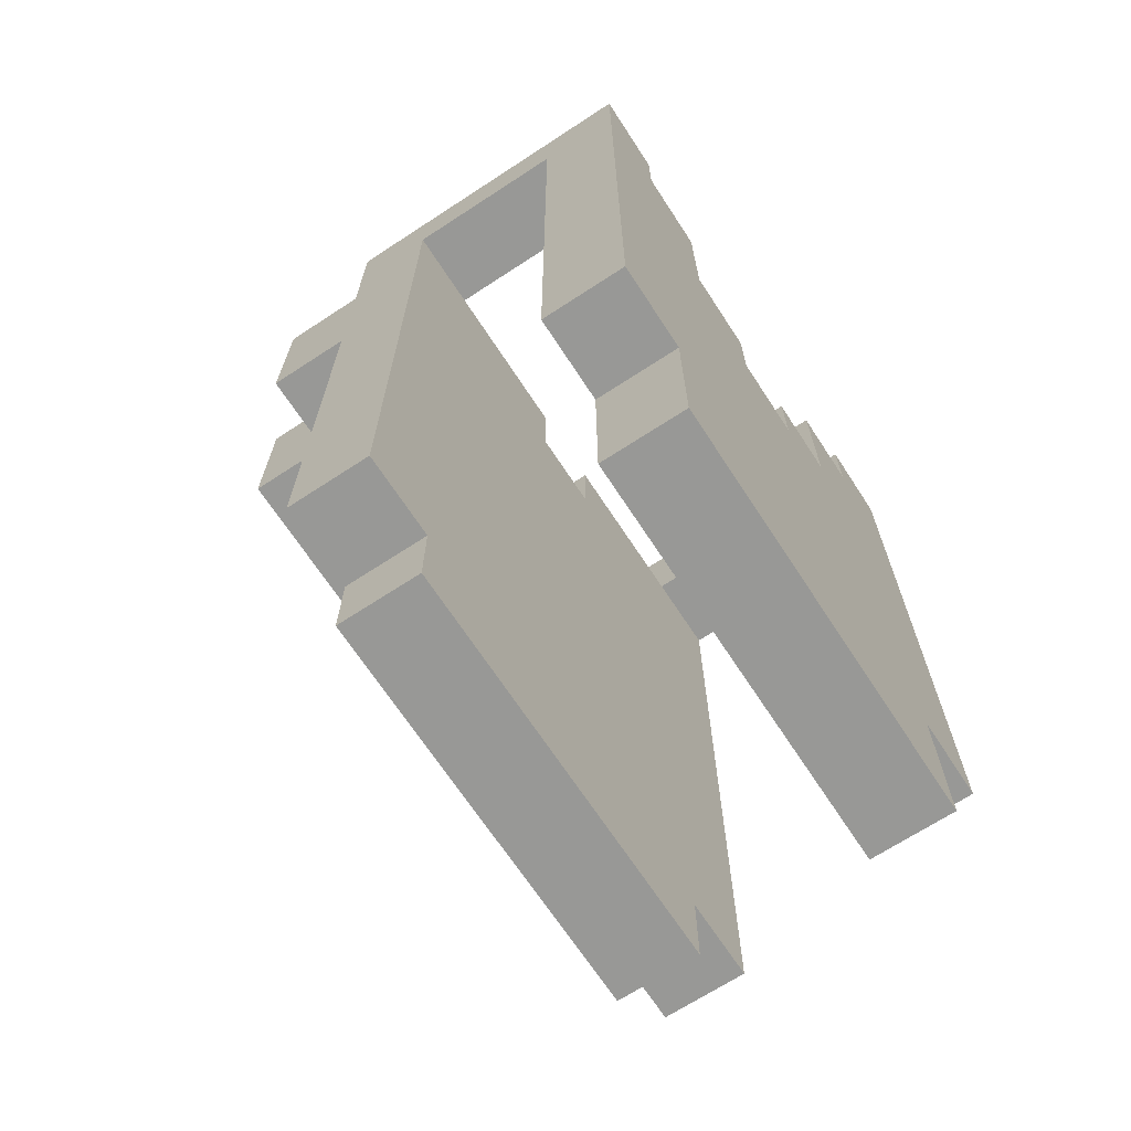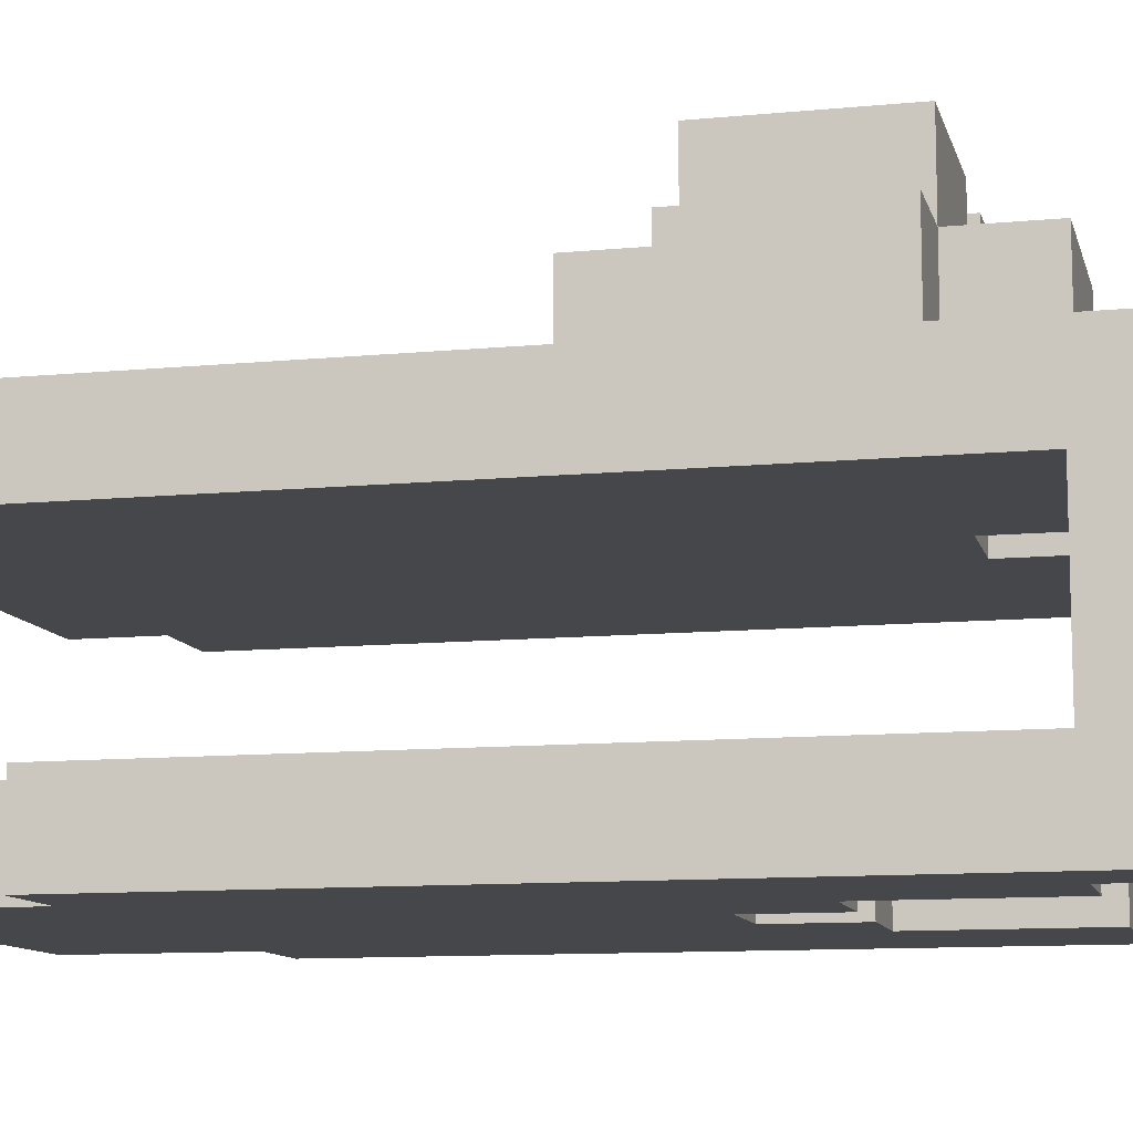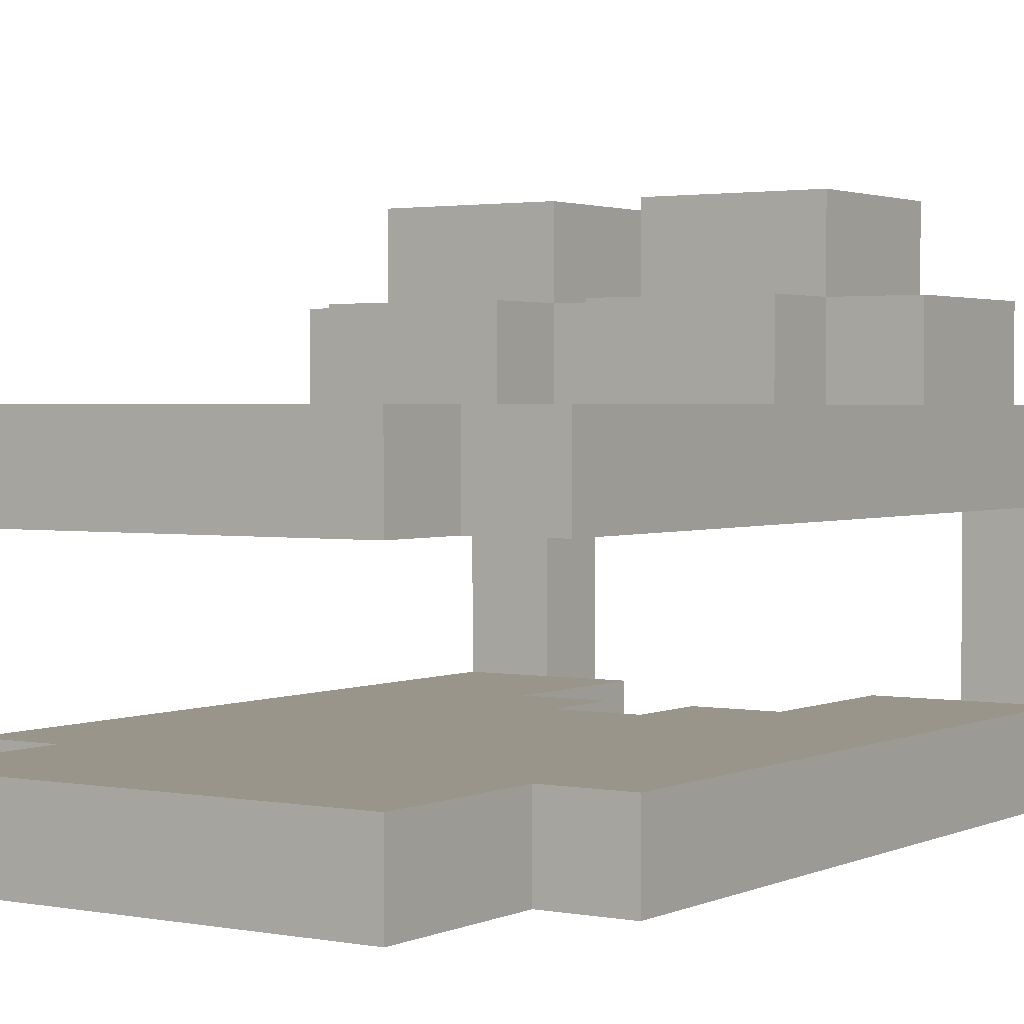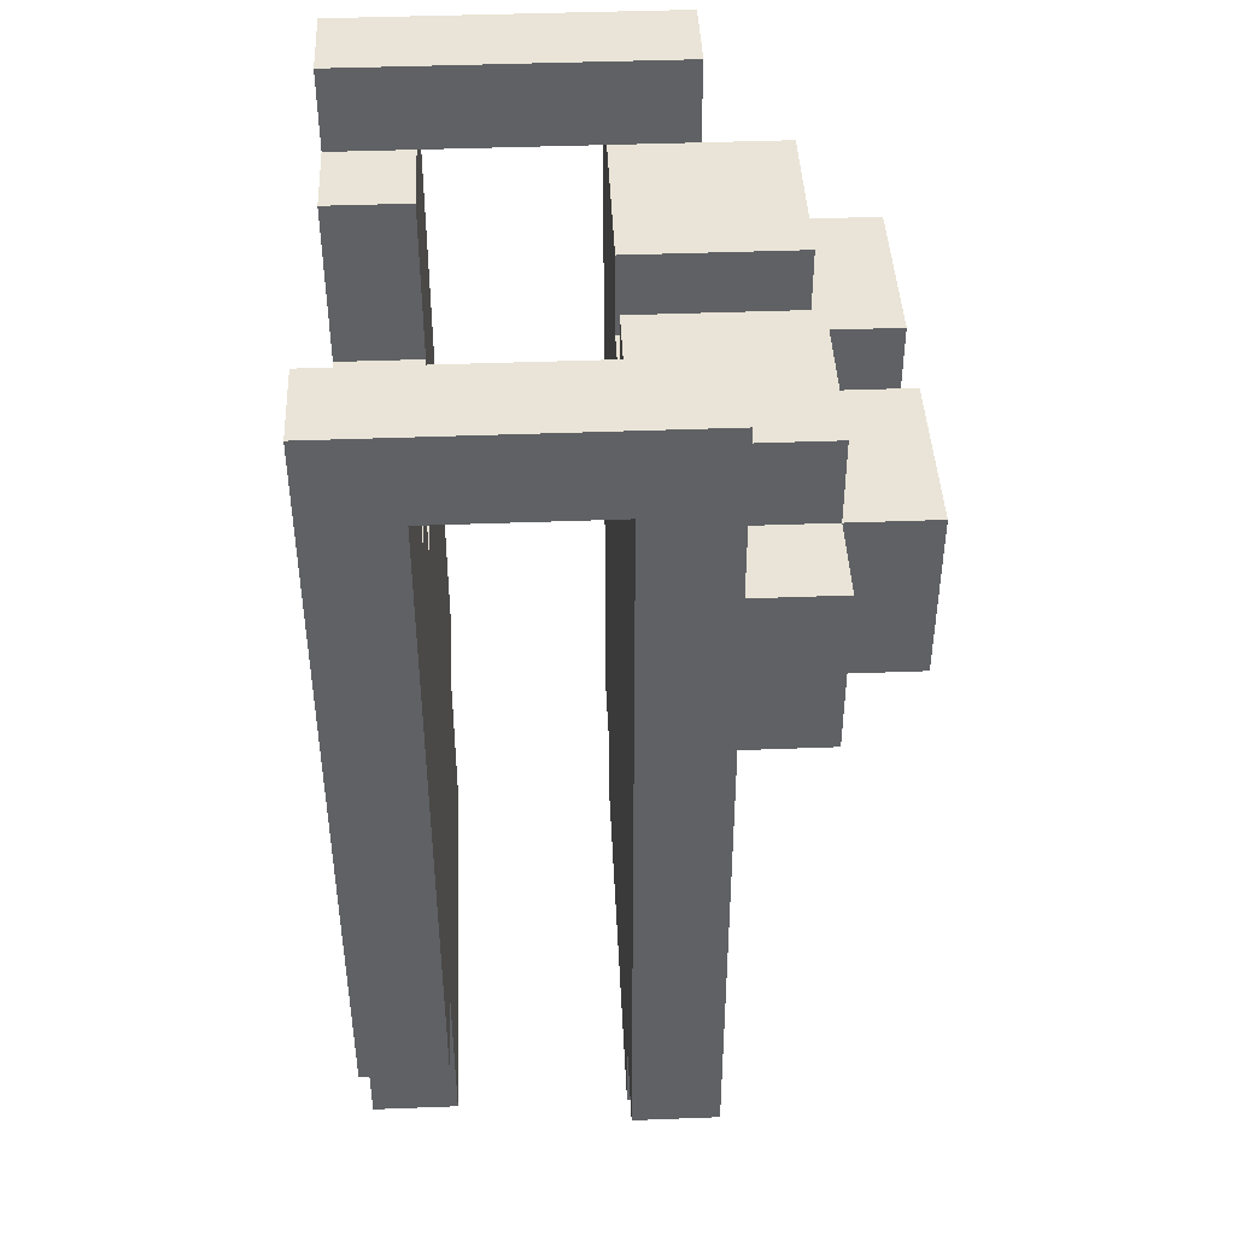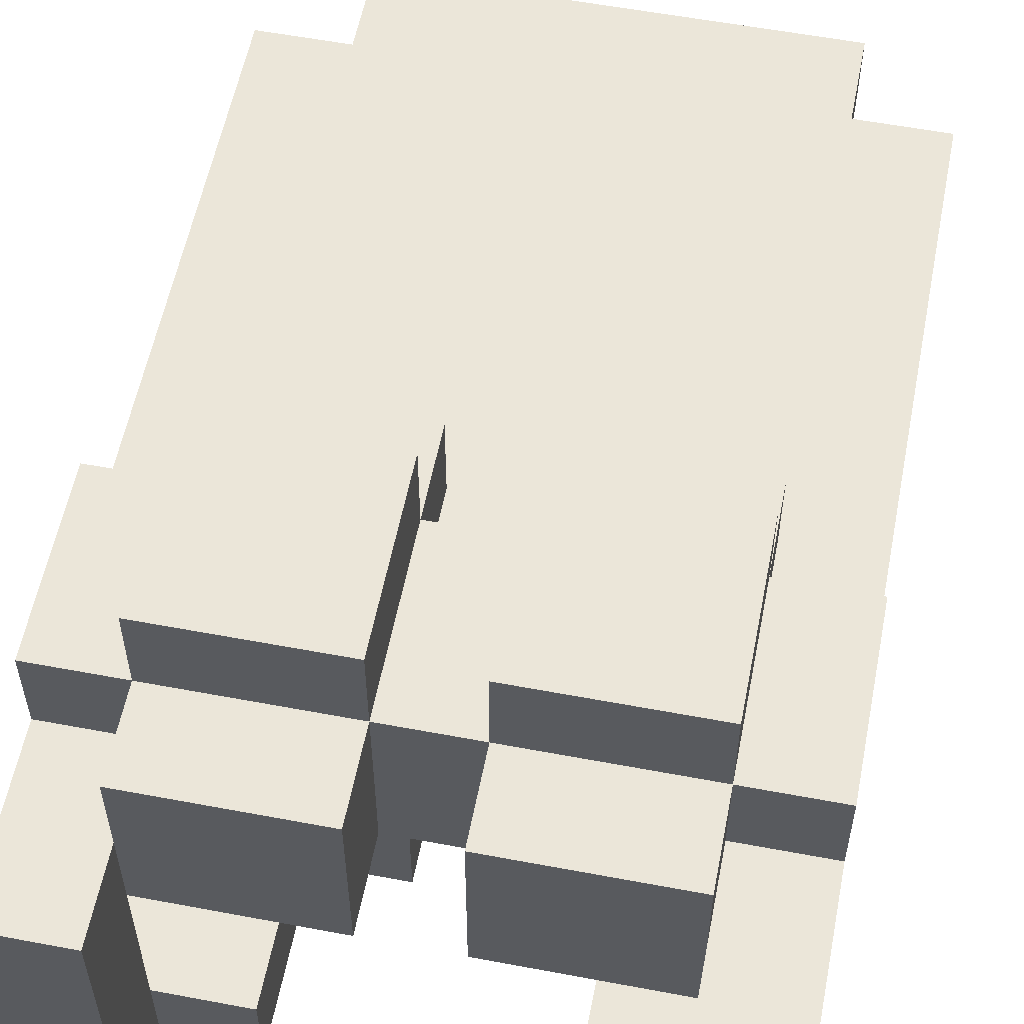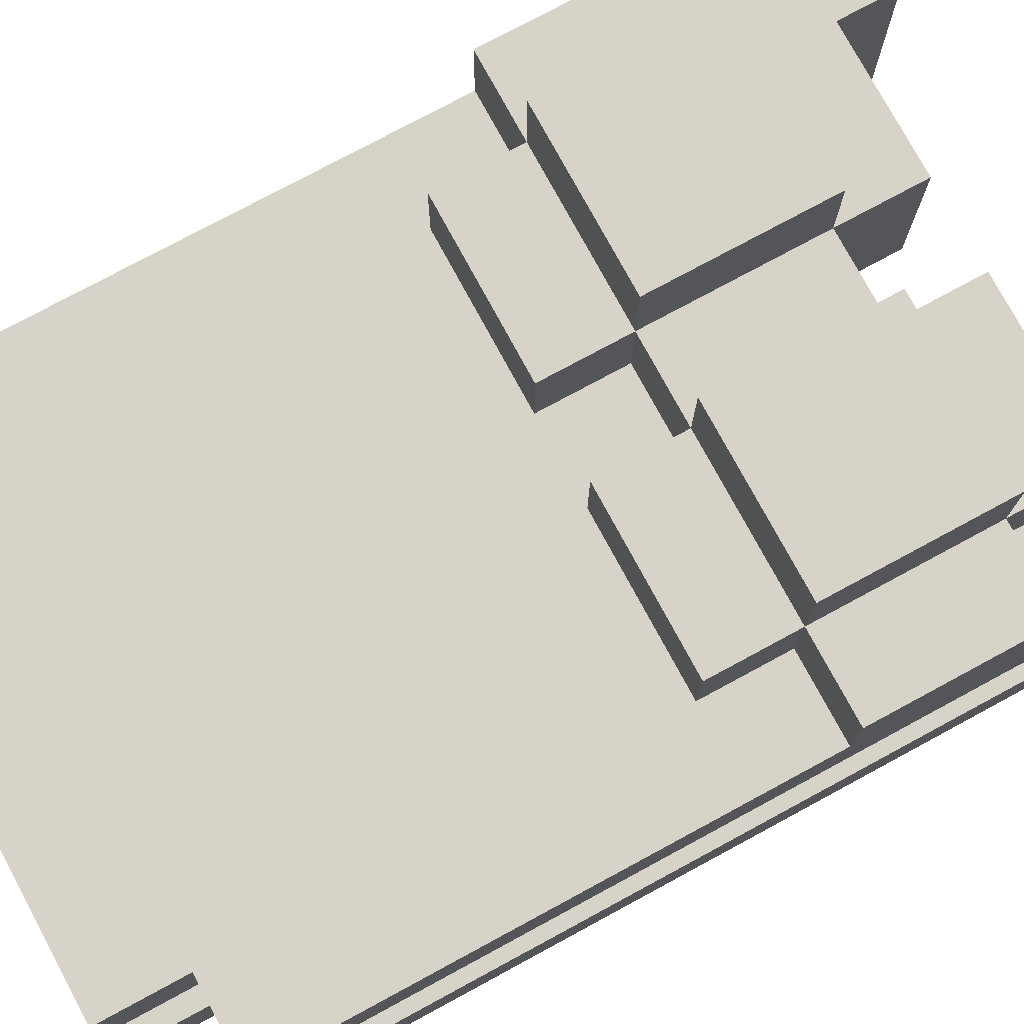
<metadata>
{"format":"obj","ext":"obj","renderer":"f3d","projection":"perspective","resolution":1024,"background":"white","views":[{"elev":-68.5,"azim":123.2,"up":"+Y"},{"elev":-10.8,"azim":103.6,"up":"+Z"},{"elev":2.0,"azim":33.4,"up":"+Z"},{"elev":43.4,"azim":-92.6,"up":"+Y"},{"elev":57.0,"azim":-168.9,"up":"+Z"},{"elev":76.6,"azim":61.6,"up":"+Z"}]}
</metadata>
<code>
o
v -0.3 -0.4 0.1
v -0.3 -0.4 0
v -0.3 -0.3 -0.2
v -0.3 -0.3 -0.3
v -0.3 0.2 0.2
v -0.3 0.2 0.1
v -0.3 0.4 0.2
v -0.3 0.4 0.1
v -0.3 0.5 0
v -0.3 0.5 -0.2
v -0.3 0.6 0.1
v -0.3 0.6 -0.3
v -0.2 -0.5 0.1
v -0.2 -0.5 0
v -0.2 -0.5 -0.2
v -0.2 -0.5 -0.3
v -0.2 -0.4 0.1
v -0.2 -0.4 0
v -0.2 -0.3 -0.2
v -0.2 -0.3 -0.3
v -0.2 0.1 0.2
v -0.2 0.1 0.1
v -0.2 0.2 0.3
v -0.2 0.2 0.2
v -0.2 0.2 0.1
v -0.2 0.4 0.3
v -0.2 0.4 0.2
v -0.2 0.4 0.1
v -0.2 0.5 0.2
v -0.2 0.5 0.1
v 0.1 0.1 0.2
v 0.1 0.1 0.1
v 0.1 0.2 0.3
v 0.1 0.2 0.2
v 0.1 0.2 0.1
v 0.1 0.2 -0.2
v 0.1 0.2 -0.3
v 0.1 0.3 -0.2
v 0.1 0.3 -0.3
v 0.1 0.4 0.3
v 0.1 0.4 0.2
v 0.1 0.4 0
v 0.1 0.5 0.2
v 0.1 0.5 0
v 0.2 0.3 -0.2
v 0.2 0.3 -0.3
v 0.2 0.5 -0.2
v 0.2 0.5 -0.3
v 0.3 0.5 0.1
v 0.3 0.5 0
v 0.3 0.5 -0.2
v 0.3 0.5 -0.3
v 0.3 0.6 0.1
v 0.3 0.6 -0.3
v -0.2 0.5 0.1
v -0.2 0.5 0
v -0.2 0.5 -0.2
v -0.2 0.5 -0.3
v -0.2 0.6 0.1
v -0.2 0.6 -0.3
v -0.1 0.3 -0.2
v -0.1 0.3 -0.3
v -0.1 0.5 -0.2
v -0.1 0.5 -0.3
v 0 0.1 0.2
v 0 0.1 0.1
v 0 0.2 0.3
v 0 0.2 0.2
v 0 0.2 0.1
v 0 0.2 -0.2
v 0 0.2 -0.3
v 0 0.3 -0.2
v 0 0.3 -0.3
v 0 0.4 0.3
v 0 0.4 0.2
v 0 0.4 0
v 0 0.5 0.2
v 0 0.5 0
v 0.3 -0.5 0.1
v 0.3 -0.5 0
v 0.3 -0.5 -0.2
v 0.3 -0.5 -0.3
v 0.3 -0.4 0.1
v 0.3 -0.4 0
v 0.3 -0.3 -0.2
v 0.3 -0.3 -0.3
v 0.3 0.1 0.2
v 0.3 0.1 0.1
v 0.3 0.2 0.3
v 0.3 0.2 0.2
v 0.3 0.2 0.1
v 0.3 0.4 0.3
v 0.3 0.4 0.2
v 0.3 0.4 0.1
v 0.3 0.5 0.2
v 0.3 0.5 0.1
v 0.4 -0.4 0.1
v 0.4 -0.4 0
v 0.4 -0.3 -0.2
v 0.4 -0.3 -0.3
v 0.4 0.2 0.2
v 0.4 0.2 0.1
v 0.4 0.4 0.2
v 0.4 0.4 0.1
v 0.4 0.5 0
v 0.4 0.5 -0.2
v 0.4 0.6 0.1
v 0.4 0.6 -0.3
v -0.2 0.2 0.3
v -0.2 0.4 0.3
v 0 0.2 0.3
v 0 0.4 0.3
v 0.1 0.2 0.3
v 0.1 0.4 0.3
v 0.3 0.2 0.3
v 0.3 0.4 0.3
v -0.3 0.2 0.2
v -0.3 0.4 0.2
v -0.2 0.1 0.2
v -0.2 0.2 0.2
v -0.2 0.4 0.2
v -0.2 0.5 0.2
v 0 0.1 0.2
v 0 0.2 0.2
v 0 0.4 0.2
v 0 0.5 0.2
v 0.1 0.1 0.2
v 0.1 0.2 0.2
v 0.1 0.4 0.2
v 0.1 0.5 0.2
v 0.3 0.1 0.2
v 0.3 0.2 0.2
v 0.3 0.4 0.2
v 0.3 0.5 0.2
v 0.4 0.2 0.2
v 0.4 0.4 0.2
v -0.3 -0.4 0.1
v -0.3 0.2 0.1
v -0.3 0.4 0.1
v -0.3 0.6 0.1
v -0.2 -0.5 0.1
v -0.2 -0.4 0.1
v -0.2 0.1 0.1
v -0.2 0.2 0.1
v -0.2 0.4 0.1
v -0.2 0.5 0.1
v -0.2 0.6 0.1
v 0 0.1 0.1
v 0 0.2 0.1
v 0.1 0.1 0.1
v 0.1 0.2 0.1
v 0.3 -0.5 0.1
v 0.3 -0.4 0.1
v 0.3 0.1 0.1
v 0.3 0.2 0.1
v 0.3 0.4 0.1
v 0.3 0.5 0.1
v 0.3 0.6 0.1
v 0.4 -0.4 0.1
v 0.4 0.2 0.1
v 0.4 0.4 0.1
v 0.4 0.6 0.1
v -0.3 -0.3 -0.2
v -0.3 0.5 -0.2
v -0.2 -0.5 -0.2
v -0.2 -0.3 -0.2
v -0.2 0.5 -0.2
v -0.1 0.3 -0.2
v -0.1 0.5 -0.2
v 0 0.2 -0.2
v 0 0.3 -0.2
v 0.1 0.2 -0.2
v 0.1 0.3 -0.2
v 0.2 0.3 -0.2
v 0.2 0.5 -0.2
v 0.3 -0.5 -0.2
v 0.3 -0.3 -0.2
v 0.3 0.5 -0.2
v 0.4 -0.3 -0.2
v 0.4 0.5 -0.2
v -0.3 -0.4 0
v -0.3 0.5 0
v -0.2 -0.5 0
v -0.2 -0.4 0
v -0.2 0.5 0
v 0 0.4 0
v 0 0.5 0
v 0.1 0.4 0
v 0.1 0.5 0
v 0.3 -0.5 0
v 0.3 -0.4 0
v 0.3 0.5 0
v 0.4 -0.4 0
v 0.4 0.5 0
v -0.3 -0.3 -0.3
v -0.3 0.6 -0.3
v -0.2 -0.5 -0.3
v -0.2 -0.3 -0.3
v -0.2 0.5 -0.3
v -0.2 0.6 -0.3
v -0.1 0.3 -0.3
v -0.1 0.5 -0.3
v 0 0.2 -0.3
v 0 0.3 -0.3
v 0.1 0.2 -0.3
v 0.1 0.3 -0.3
v 0.2 0.3 -0.3
v 0.2 0.5 -0.3
v 0.3 -0.5 -0.3
v 0.3 -0.3 -0.3
v 0.3 0.5 -0.3
v 0.3 0.6 -0.3
v 0.4 -0.3 -0.3
v 0.4 0.6 -0.3
v -0.2 -0.5 0.1
v 0.3 -0.5 0.1
v -0.2 -0.5 0
v 0.3 -0.5 0
v -0.2 -0.5 -0.2
v 0.3 -0.5 -0.2
v -0.2 -0.5 -0.3
v 0.3 -0.5 -0.3
v -0.3 -0.4 0.1
v -0.2 -0.4 0.1
v 0.3 -0.4 0.1
v 0.4 -0.4 0.1
v -0.3 -0.4 0
v -0.2 -0.4 0
v 0.3 -0.4 0
v 0.4 -0.4 0
v -0.3 -0.3 -0.2
v -0.2 -0.3 -0.2
v 0.3 -0.3 -0.2
v 0.4 -0.3 -0.2
v -0.3 -0.3 -0.3
v -0.2 -0.3 -0.3
v 0.3 -0.3 -0.3
v 0.4 -0.3 -0.3
v -0.2 0.1 0.2
v 0 0.1 0.2
v 0.1 0.1 0.2
v 0.3 0.1 0.2
v -0.2 0.1 0.1
v 0 0.1 0.1
v 0.1 0.1 0.1
v 0.3 0.1 0.1
v -0.2 0.2 0.3
v 0 0.2 0.3
v 0.1 0.2 0.3
v 0.3 0.2 0.3
v -0.3 0.2 0.2
v -0.2 0.2 0.2
v 0 0.2 0.2
v 0.1 0.2 0.2
v 0.3 0.2 0.2
v 0.4 0.2 0.2
v -0.3 0.2 0.1
v -0.2 0.2 0.1
v 0 0.2 0.1
v 0.1 0.2 0.1
v 0.3 0.2 0.1
v 0.4 0.2 0.1
v -0.3 0.5 0
v -0.2 0.5 0
v 0.3 0.5 0
v 0.4 0.5 0
v -0.3 0.5 -0.2
v -0.2 0.5 -0.2
v 0.3 0.5 -0.2
v 0.4 0.5 -0.2
v 0 0.2 -0.2
v 0.1 0.2 -0.2
v 0 0.2 -0.3
v 0.1 0.2 -0.3
v -0.1 0.3 -0.2
v 0 0.3 -0.2
v 0.1 0.3 -0.2
v 0.2 0.3 -0.2
v -0.1 0.3 -0.3
v 0 0.3 -0.3
v 0.1 0.3 -0.3
v 0.2 0.3 -0.3
v -0.2 0.4 0.3
v 0 0.4 0.3
v 0.1 0.4 0.3
v 0.3 0.4 0.3
v -0.3 0.4 0.2
v -0.2 0.4 0.2
v 0 0.4 0.2
v 0.1 0.4 0.2
v 0.3 0.4 0.2
v 0.4 0.4 0.2
v -0.3 0.4 0.1
v -0.2 0.4 0.1
v 0.3 0.4 0.1
v 0.4 0.4 0.1
v 0 0.4 0
v 0.1 0.4 0
v -0.2 0.5 0.2
v 0 0.5 0.2
v 0.1 0.5 0.2
v 0.3 0.5 0.2
v -0.2 0.5 0.1
v 0.3 0.5 0.1
v -0.2 0.5 0
v 0 0.5 0
v 0.1 0.5 0
v 0.3 0.5 0
v -0.2 0.5 -0.2
v -0.1 0.5 -0.2
v 0.2 0.5 -0.2
v 0.3 0.5 -0.2
v -0.2 0.5 -0.3
v -0.1 0.5 -0.3
v 0.2 0.5 -0.3
v 0.3 0.5 -0.3
v -0.3 0.6 0.1
v -0.2 0.6 0.1
v 0.3 0.6 0.1
v 0.4 0.6 0.1
v -0.3 0.6 -0.3
v -0.2 0.6 -0.3
v 0.3 0.6 -0.3
v 0.4 0.6 -0.3
f 6 2 1
f 7 6 5
f 8 2 6
f 8 6 7
f 9 2 8
f 10 4 3
f 11 9 8
f 11 10 9
f 12 4 10
f 12 10 11
f 17 14 13
f 18 14 17
f 19 16 15
f 20 16 19
f 24 22 21
f 25 22 24
f 26 24 23
f 27 24 26
f 29 28 27
f 30 28 29
f 34 32 31
f 35 32 34
f 38 37 36
f 39 37 38
f 40 34 33
f 41 34 40
f 43 42 41
f 44 42 43
f 47 46 45
f 48 46 47
f 53 50 49
f 53 52 51
f 53 51 50
f 54 52 53
f 55 56 59
f 57 58 59
f 56 57 59
f 59 58 60
f 61 62 63
f 63 62 64
f 65 66 68
f 68 66 69
f 70 71 72
f 72 71 73
f 67 68 74
f 74 68 75
f 75 76 77
f 77 76 78
f 79 80 83
f 83 80 84
f 81 82 85
f 85 82 86
f 87 88 90
f 90 88 91
f 89 90 92
f 92 90 93
f 93 94 95
f 95 94 96
f 97 98 102
f 101 102 103
f 102 98 104
f 103 102 104
f 104 98 105
f 99 100 106
f 104 105 107
f 105 106 107
f 106 100 108
f 107 106 108
f 111 110 109
f 112 110 111
f 115 114 113
f 116 114 115
f 120 118 117
f 121 118 120
f 123 120 119
f 124 120 123
f 125 122 121
f 126 122 125
f 128 125 124
f 129 125 128
f 131 128 127
f 132 128 131
f 133 130 129
f 134 130 133
f 135 133 132
f 136 133 135
f 142 138 137
f 143 138 142
f 144 138 143
f 145 140 139
f 146 140 145
f 147 140 146
f 148 142 141
f 148 143 142
f 150 148 141
f 150 149 148
f 151 149 150
f 152 150 141
f 153 150 152
f 154 150 153
f 159 155 154
f 159 154 153
f 160 155 159
f 161 158 157
f 161 157 156
f 162 158 161
f 166 164 163
f 167 164 166
f 168 166 165
f 168 167 166
f 169 167 168
f 170 168 165
f 171 168 170
f 172 170 165
f 174 173 172
f 176 174 172
f 176 175 174
f 176 172 165
f 177 175 176
f 178 175 177
f 179 178 177
f 180 178 179
f 181 182 184
f 184 182 185
f 183 184 186
f 184 185 186
f 186 185 187
f 183 186 188
f 183 188 190
f 188 189 190
f 190 189 191
f 191 189 192
f 191 192 193
f 193 192 194
f 195 196 198
f 198 196 199
f 199 196 200
f 197 198 201
f 198 199 201
f 201 199 202
f 197 201 203
f 203 201 204
f 197 203 205
f 205 206 207
f 205 207 209
f 207 208 209
f 197 205 209
f 209 208 210
f 210 208 211
f 210 211 213
f 211 212 213
f 213 212 214
f 217 216 215
f 218 216 217
f 221 220 219
f 222 220 221
f 227 224 223
f 228 224 227
f 229 226 225
f 230 226 229
f 235 232 231
f 236 232 235
f 237 234 233
f 238 234 237
f 243 240 239
f 244 240 243
f 245 242 241
f 246 242 245
f 252 248 247
f 253 248 252
f 254 250 249
f 255 250 254
f 257 252 251
f 258 252 257
f 259 254 253
f 260 254 259
f 261 256 255
f 262 256 261
f 267 264 263
f 268 264 267
f 269 266 265
f 270 266 269
f 271 272 273
f 273 272 274
f 275 276 279
f 279 276 280
f 277 278 281
f 281 278 282
f 283 284 288
f 288 284 289
f 285 286 290
f 290 286 291
f 287 288 293
f 293 288 294
f 291 292 295
f 295 292 296
f 289 290 297
f 297 290 298
f 299 300 303
f 301 302 304
f 303 300 305
f 305 300 306
f 301 304 307
f 307 304 308
f 309 310 313
f 313 310 314
f 311 312 315
f 315 312 316
f 317 318 321
f 321 318 322
f 319 320 323
f 323 320 324

</code>
